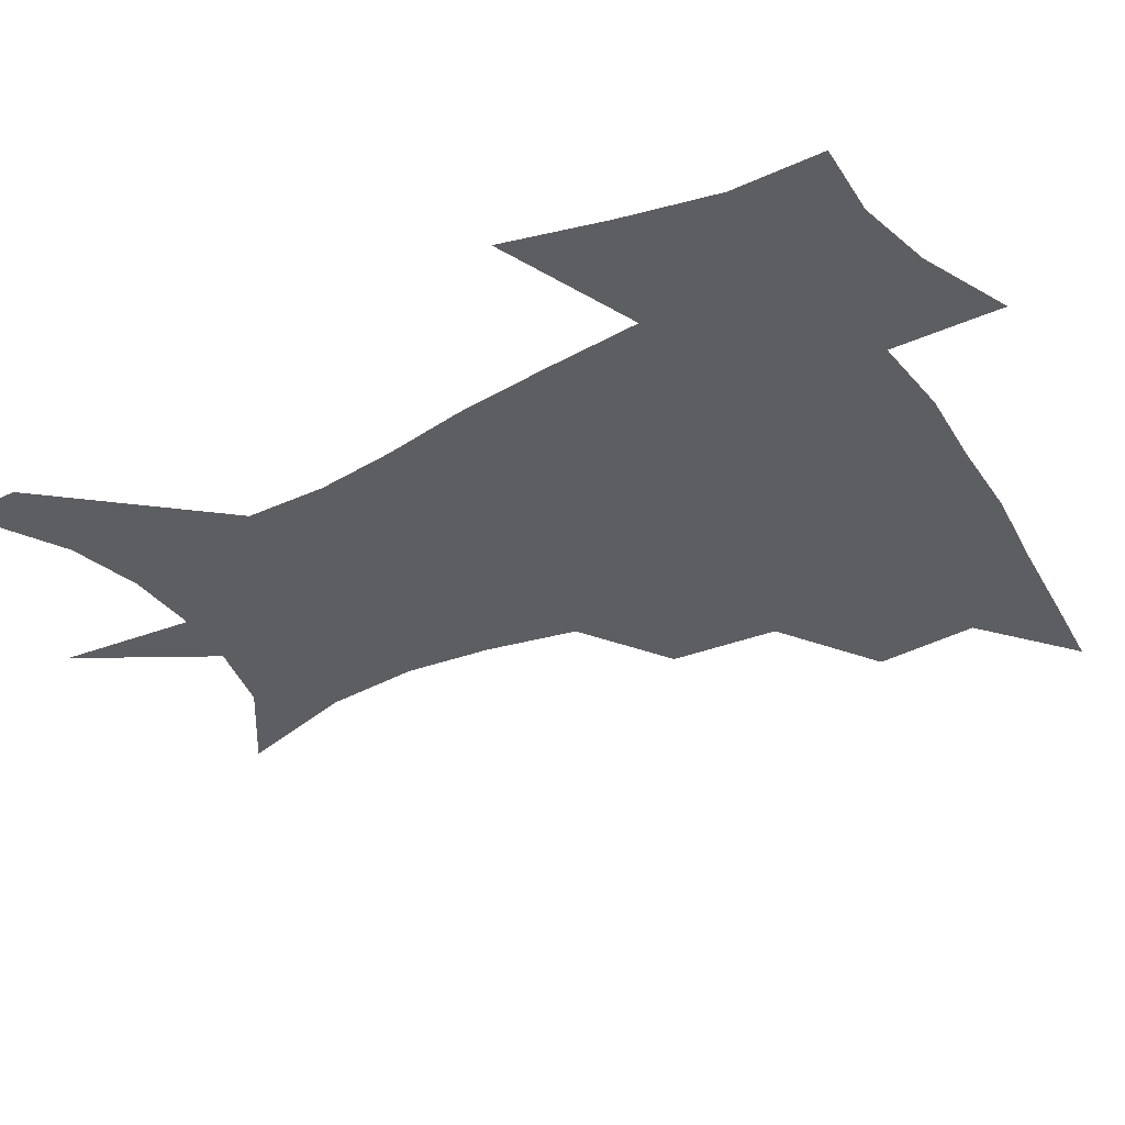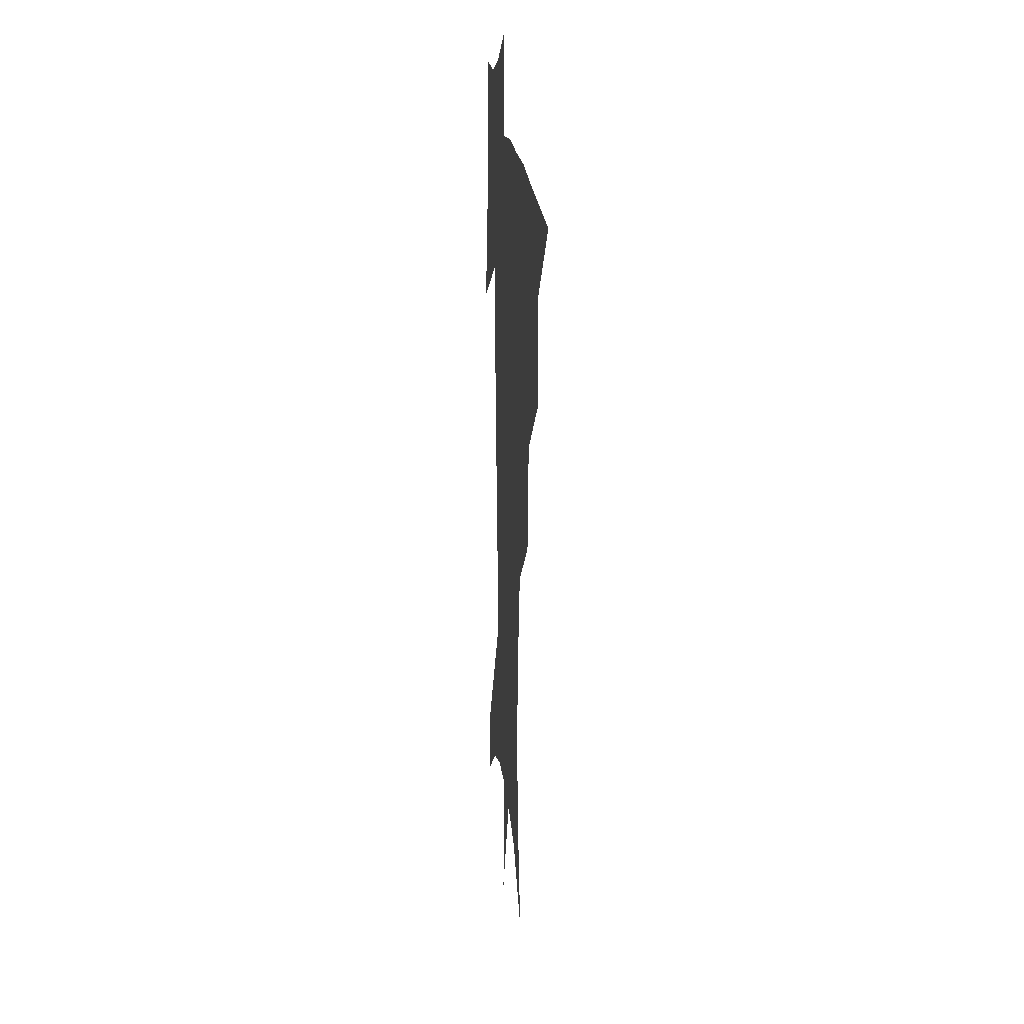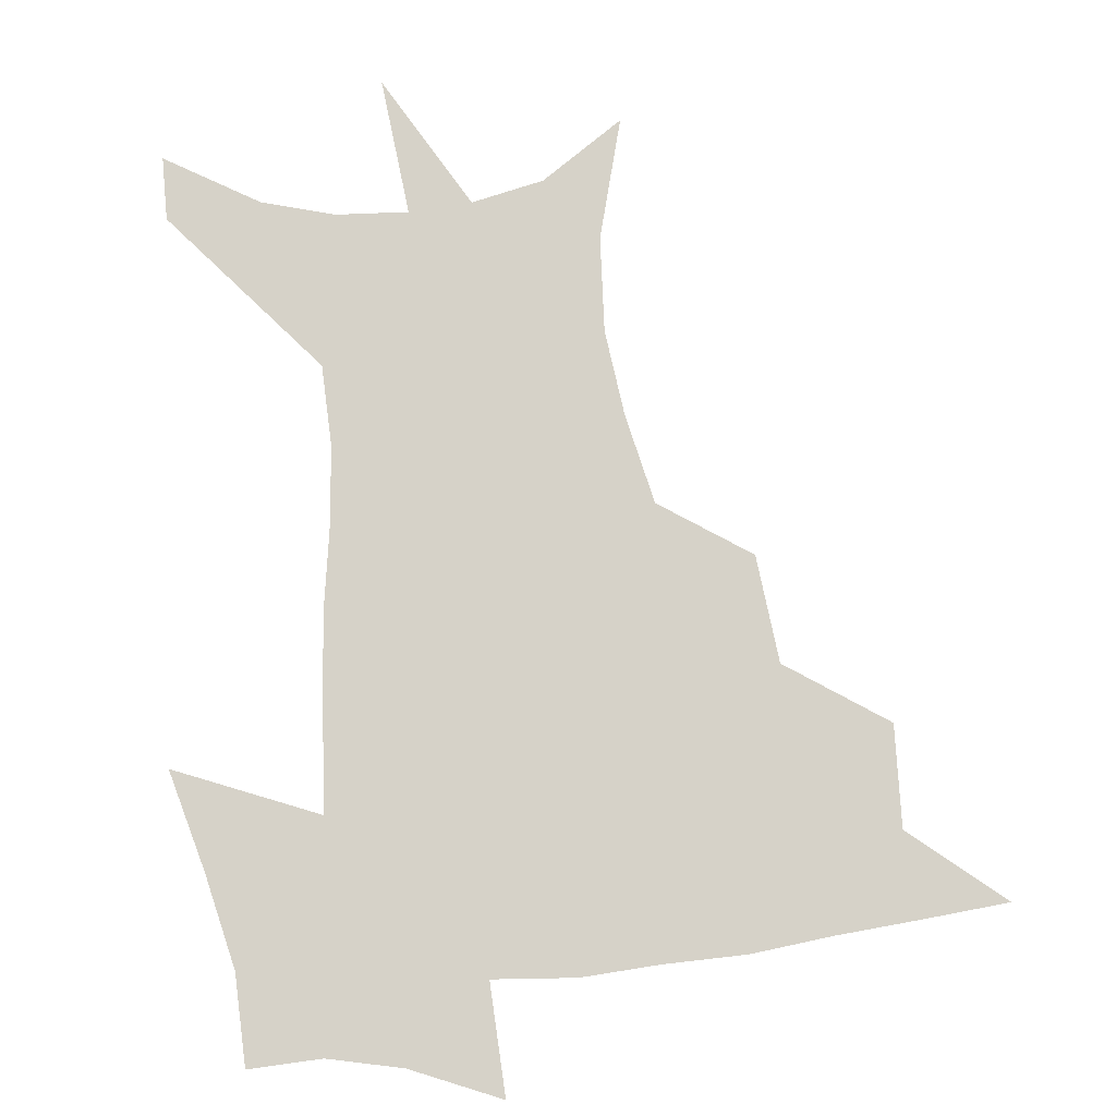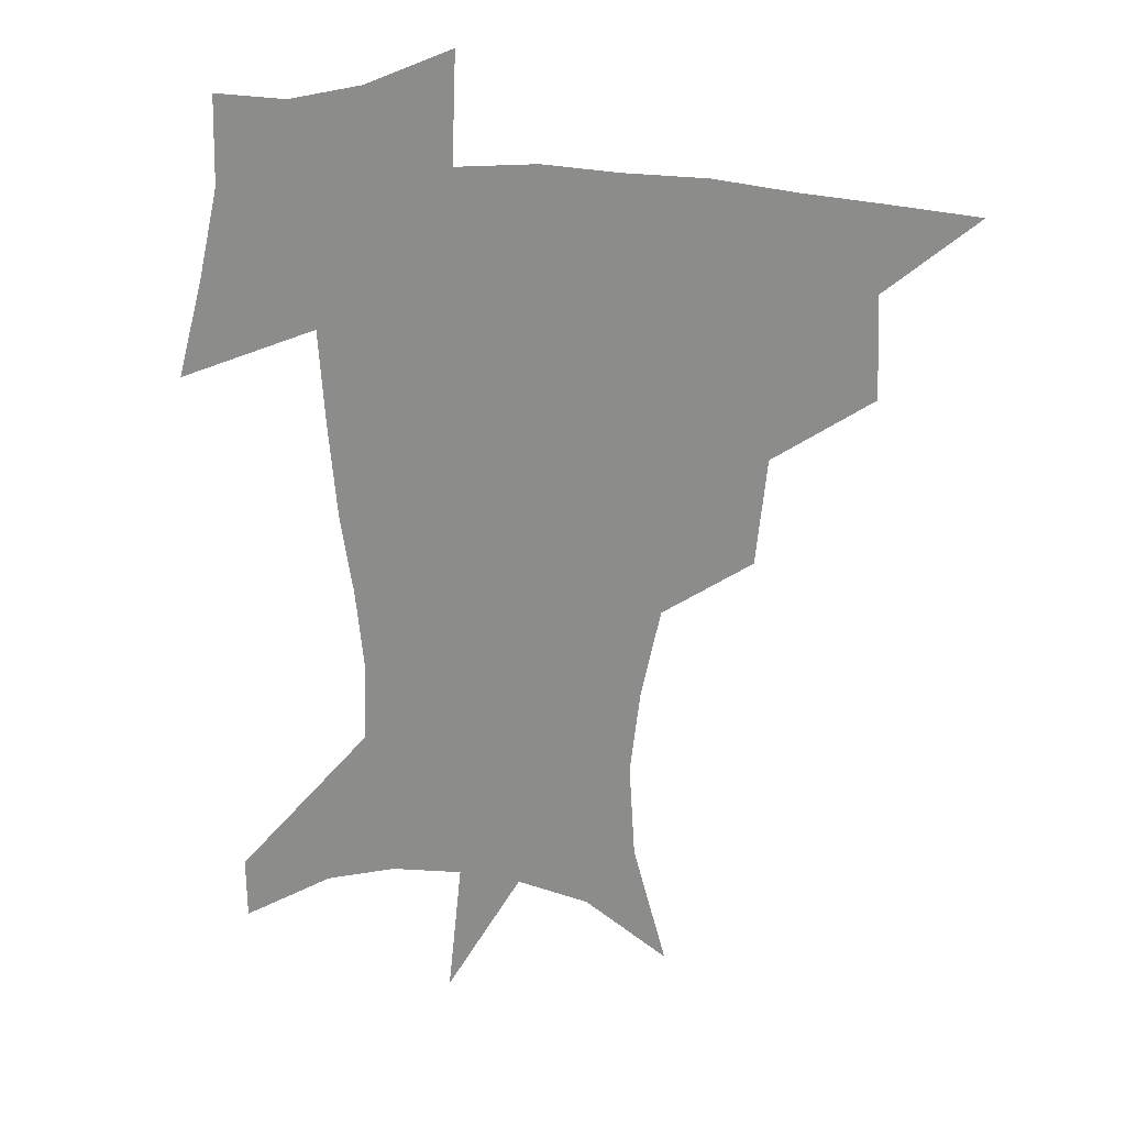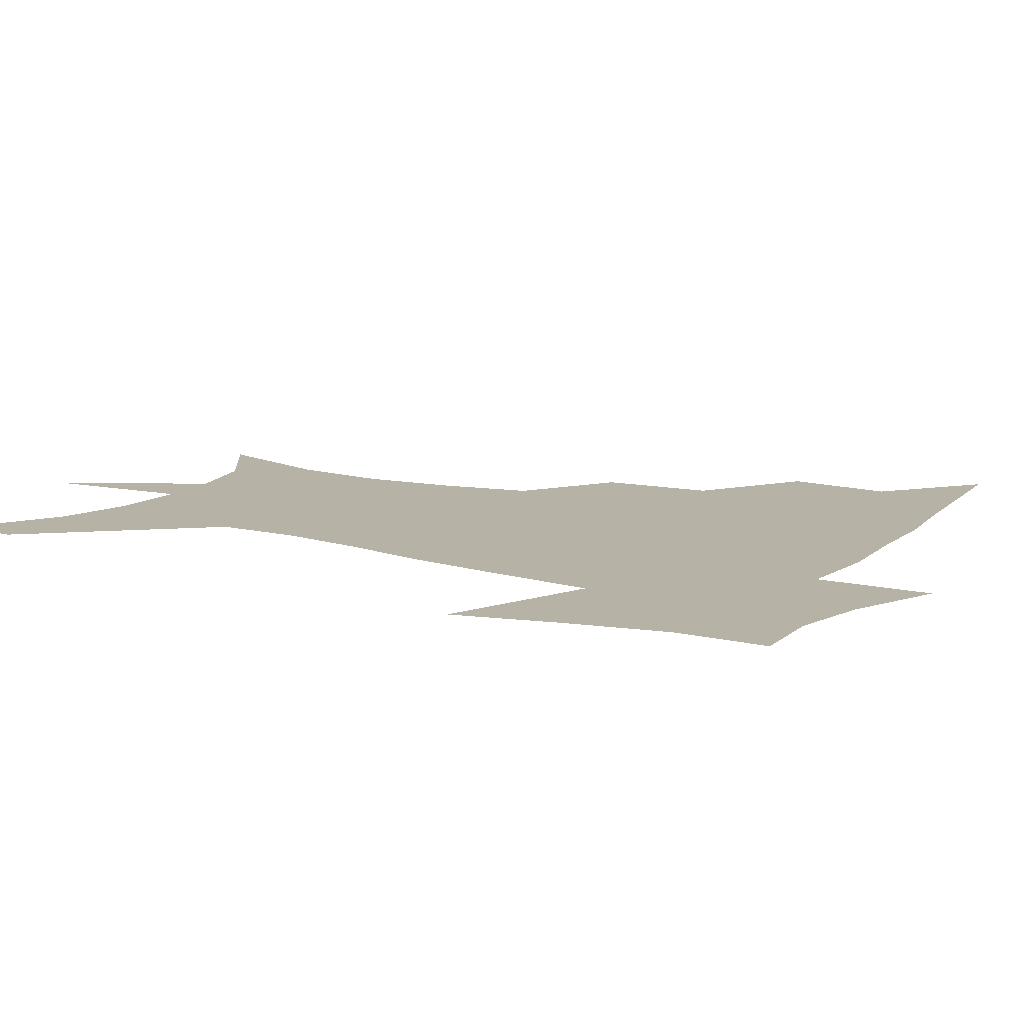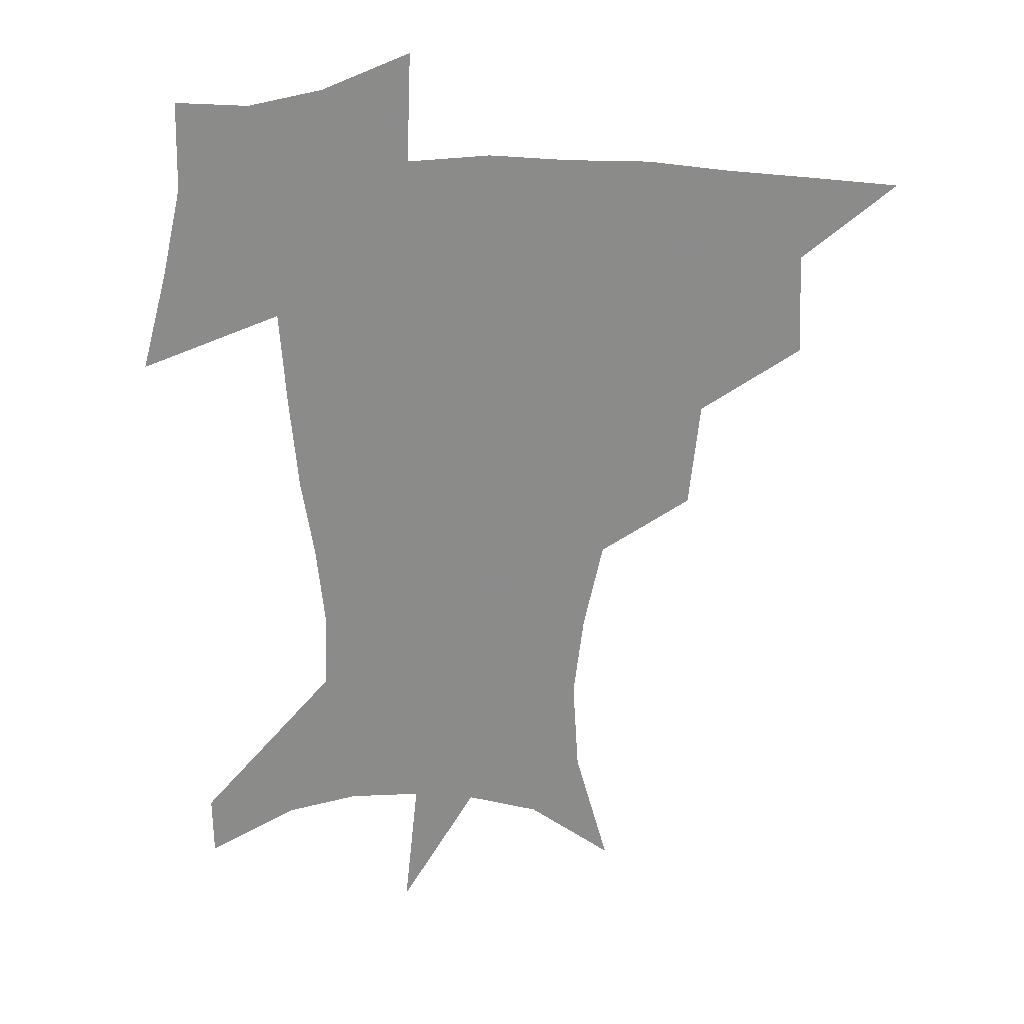
<metadata>
{"format":"obj","ext":"obj","renderer":"f3d","projection":"perspective","resolution":1024,"background":"white","views":[{"elev":-39.1,"azim":121.0,"up":"+Z"},{"elev":16.4,"azim":-94.7,"up":"+Y"},{"elev":78.1,"azim":174.0,"up":"+Z"},{"elev":23.2,"azim":-167.6,"up":"+Y"},{"elev":12.4,"azim":120.7,"up":"+Z"},{"elev":26.0,"azim":-178.1,"up":"+Y"}]}
</metadata>
<code>
v 453.1 445.7 0
v 484.6 381.4 0
v 486.2 417.8 0
v 483.4 448.3 0
v 524.4 318.3 0
v 520.5 356.9 0
v 518.6 391.1 0
v 517 421.5 0
v 514.1 450.7 0
v 553.4 155.1 0
v 565.4 198.5 0
v 567.5 232.7 0
v 563.8 263.9 0
v 556.8 296.4 0
v 552 334 0
v 549.4 366.5 0
v 547.9 396.2 0
v 545.9 424.2 0
v 542.9 453.8 0
v 583.3 174.9 0
v 588 211.9 0
v 587 245.2 0
v 583.9 277.4 0
v 579.6 308.1 0
v 577.2 340.6 0
v 575.7 370.2 0
v 575.5 399.6 0
v 573.9 426.1 0
v 572.6 454 0
v 609.4 180.4 0
v 608.4 216.1 0
v 606.5 245.7 0
v 604 282.6 0
v 602.2 311 0
v 601.4 343.8 0
v 601.3 372.6 0
v 601.7 400.8 0
v 602.1 426.8 0
v 600.4 455.5 0
v 637.1 131.8 0
v 632.1 181.6 0
v 628.5 219 0
v 625.9 250.5 0
v 624.6 282.7 0
v 624.4 314.3 0
v 625.3 342.9 0
v 626.1 374.2 0
v 627.3 400.5 0
v 628.5 426.8 0
v 630.1 452.9 0
v 628.6 492.7 0
v 658.1 179.9 0
v 649.7 216.2 0
v 645.2 247.8 0
v 645.6 276.2 0
v 647.4 305.7 0
v 649.8 335.5 0
v 651 369 0
v 652.7 398.8 0
v 653.8 425.4 0
v 656.3 450.9 0
v 660.5 479.1 0
v 684.2 172.4 0
v 674.7 205.9 0
v 667.6 235 0
v 666.8 264.3 0
v 669.8 293 0
v 674.6 322.7 0
v 677.8 357.5 0
v 680.3 392.5 0
v 678.6 422.5 0
v 680.7 448 0
v 687.3 473 0
v 717.6 152.3 0
v 717.9 175.2 0
v 731.5 371.3 0
v 721.9 407.6 0
v 714.4 441.5 0
v 713.6 473.8 0
f 3 4 1
f 6 7 2
f 2 7 3
f 7 8 3
f 3 8 4
f 8 9 4
f 14 15 5
f 5 15 6
f 15 16 6
f 6 16 7
f 16 17 7
f 7 17 8
f 17 18 8
f 8 18 9
f 18 19 9
f 10 20 11
f 20 21 11
f 11 21 12
f 21 22 12
f 12 22 13
f 22 23 13
f 13 23 14
f 23 24 14
f 14 24 15
f 24 25 15
f 15 25 16
f 25 26 16
f 16 26 17
f 26 27 17
f 17 27 18
f 27 28 18
f 18 28 19
f 28 29 19
f 20 30 21
f 30 31 21
f 21 31 22
f 31 32 22
f 22 32 23
f 32 33 23
f 23 33 24
f 33 34 24
f 24 34 25
f 34 35 25
f 25 35 26
f 35 36 26
f 26 36 27
f 36 37 27
f 27 37 28
f 37 38 28
f 28 38 29
f 38 39 29
f 40 41 30
f 30 41 31
f 41 42 31
f 31 42 32
f 42 43 32
f 32 43 33
f 43 44 33
f 33 44 34
f 44 45 34
f 34 45 35
f 45 46 35
f 35 46 36
f 46 47 36
f 36 47 37
f 47 48 37
f 37 48 38
f 48 49 38
f 38 49 39
f 49 50 39
f 41 52 42
f 52 53 42
f 42 53 43
f 53 54 43
f 43 54 44
f 54 55 44
f 44 55 45
f 55 56 45
f 45 56 46
f 56 57 46
f 46 57 47
f 57 58 47
f 47 58 48
f 58 59 48
f 48 59 49
f 59 60 49
f 49 60 50
f 60 61 50
f 50 61 51
f 61 62 51
f 52 63 53
f 63 64 53
f 53 64 54
f 64 65 54
f 54 65 55
f 65 66 55
f 55 66 56
f 66 67 56
f 56 67 57
f 67 68 57
f 57 68 58
f 68 69 58
f 58 69 59
f 69 70 59
f 59 70 60
f 70 71 60
f 60 71 61
f 71 72 61
f 61 72 62
f 72 73 62
f 63 74 64
f 74 75 64
f 64 75 65
f 70 76 71
f 76 77 71
f 71 77 72
f 77 78 72
f 72 78 73
f 78 79 73

</code>
